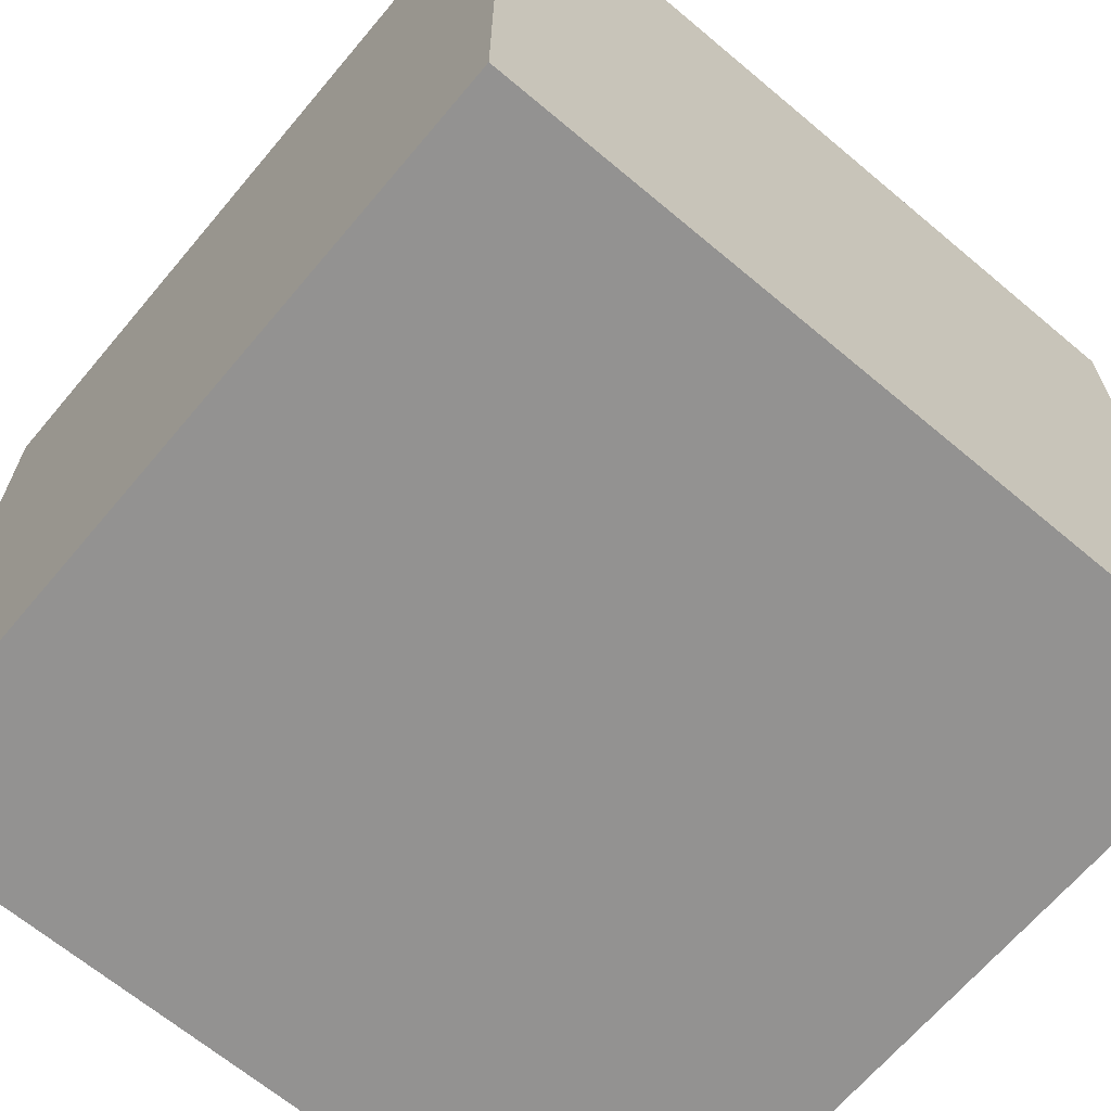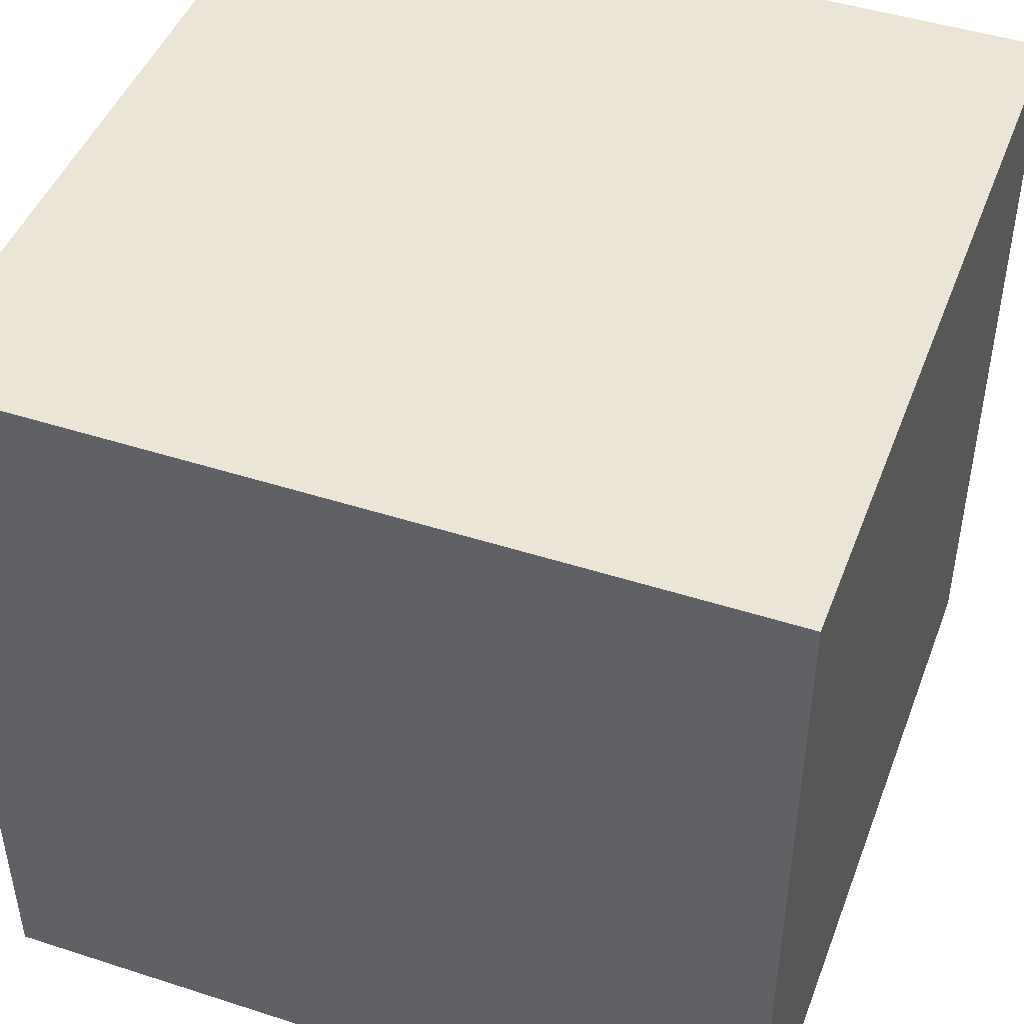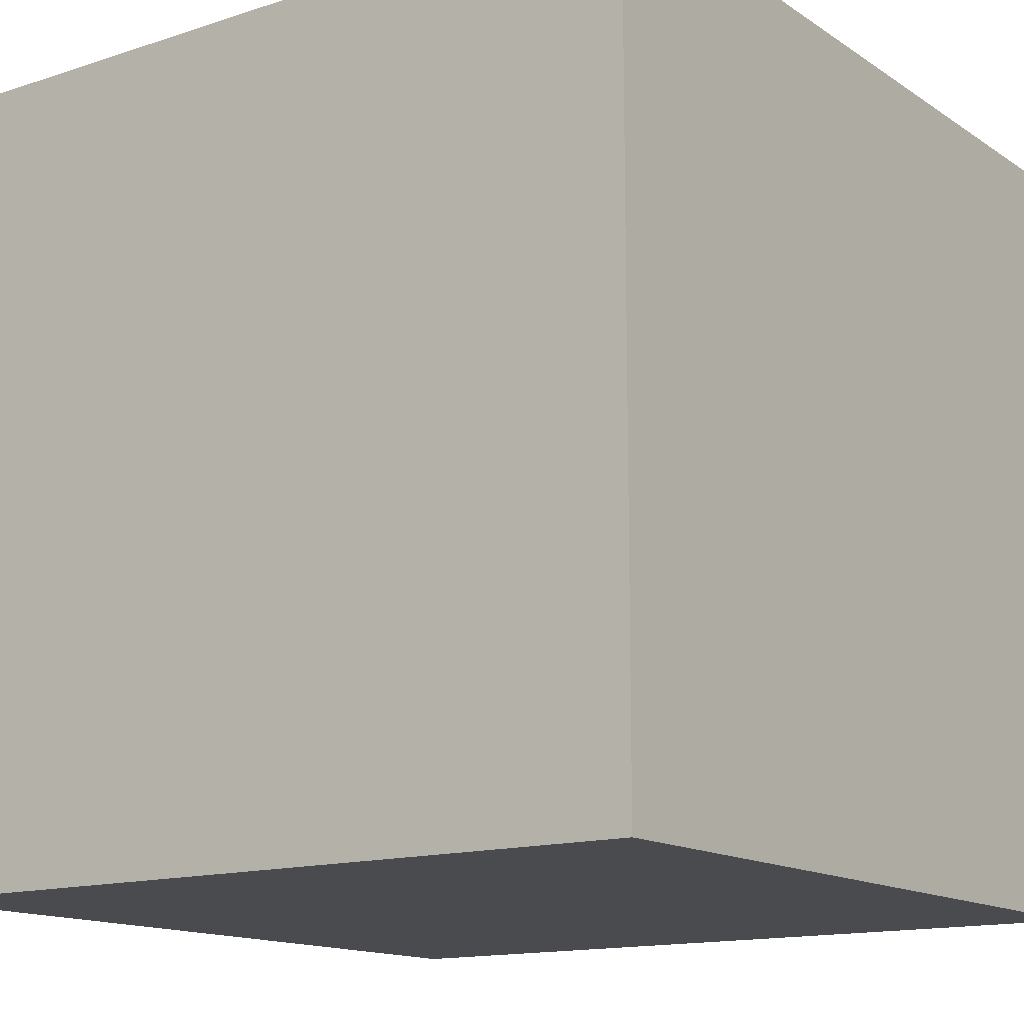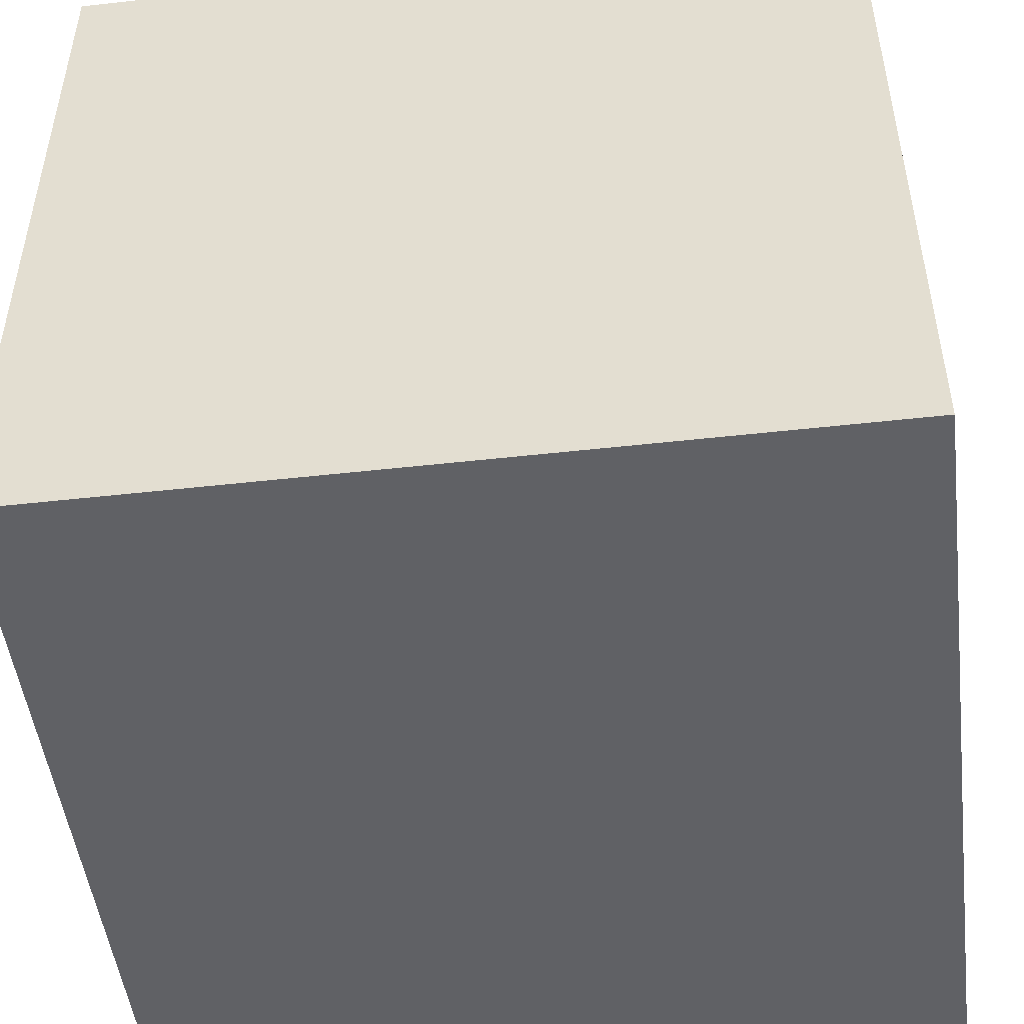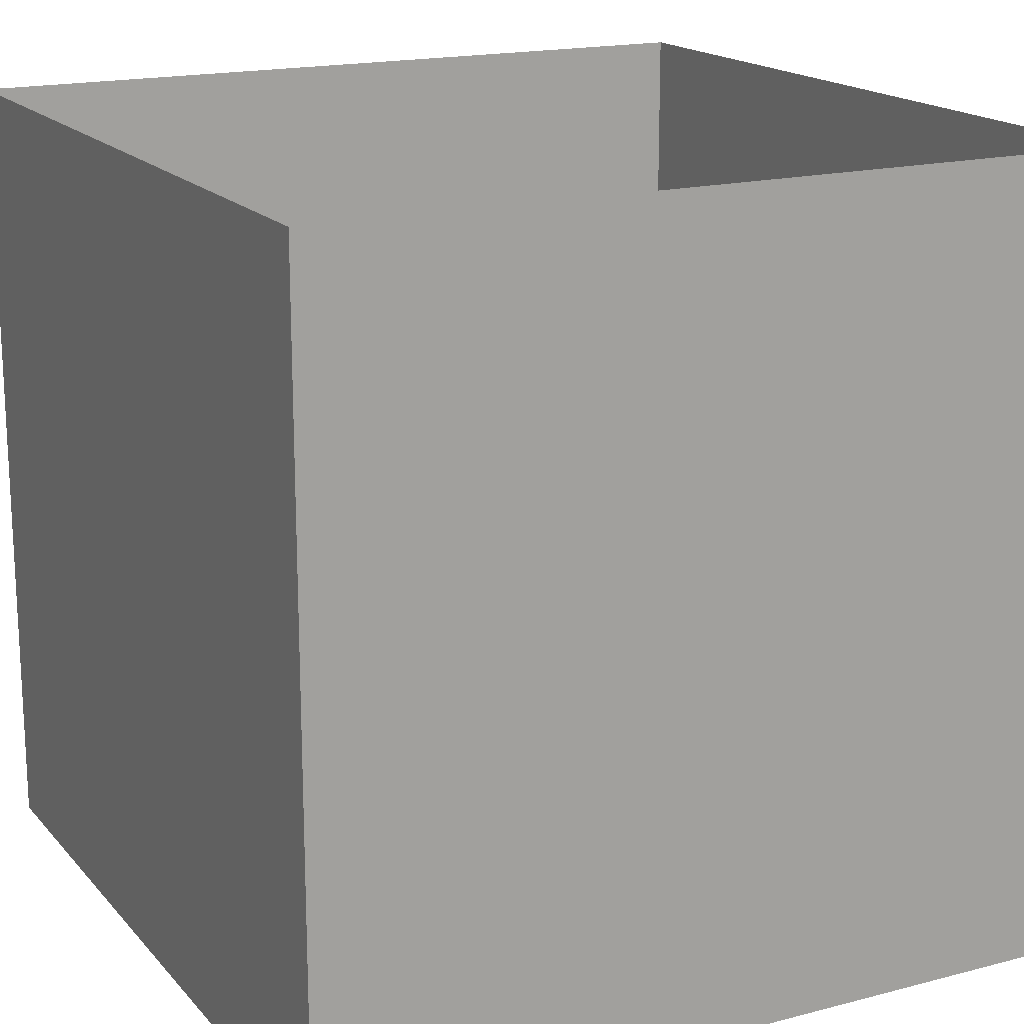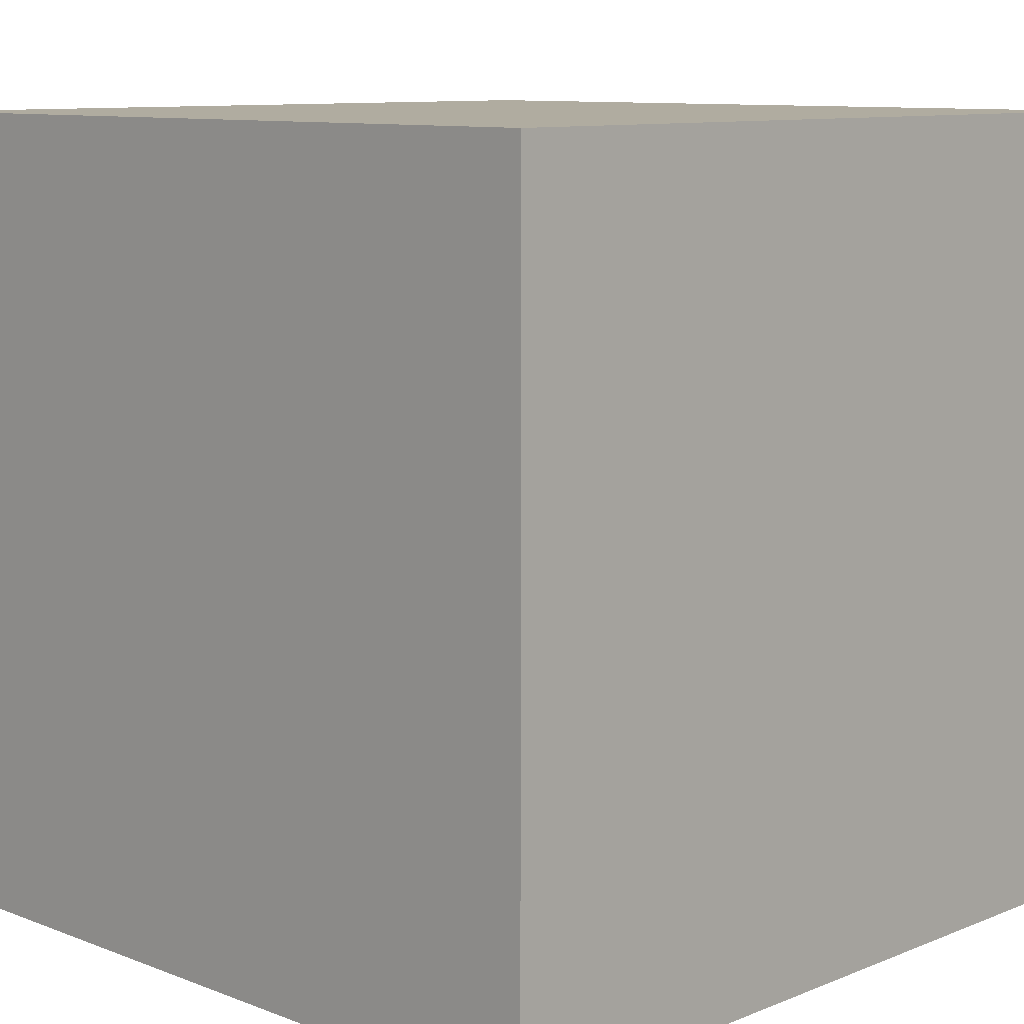
<metadata>
{"format":"obj","ext":"obj","renderer":"f3d","projection":"perspective","resolution":1024,"background":"white","views":[{"elev":-66.5,"azim":-130.1,"up":"+Y"},{"elev":46.0,"azim":-159.7,"up":"+Y"},{"elev":-14.3,"azim":-144.4,"up":"+Z"},{"elev":-49.2,"azim":97.1,"up":"+Y"},{"elev":17.5,"azim":152.7,"up":"+Z"},{"elev":9.9,"azim":-135.7,"up":"+Y"}]}
</metadata>
<code>
o Cube_Cube.000
v 1 -1 -0
v 1 -1 -2
v -1 -1 -2
v -1 -1 -0
v 1 1 0
v -1 1 0
v -1 1 -2
v 1 1 -2
f 1 2 3 4
f 5 6 7 8
f 4 3 7 6
f 3 2 8 7
f 5 8 2 1

</code>
